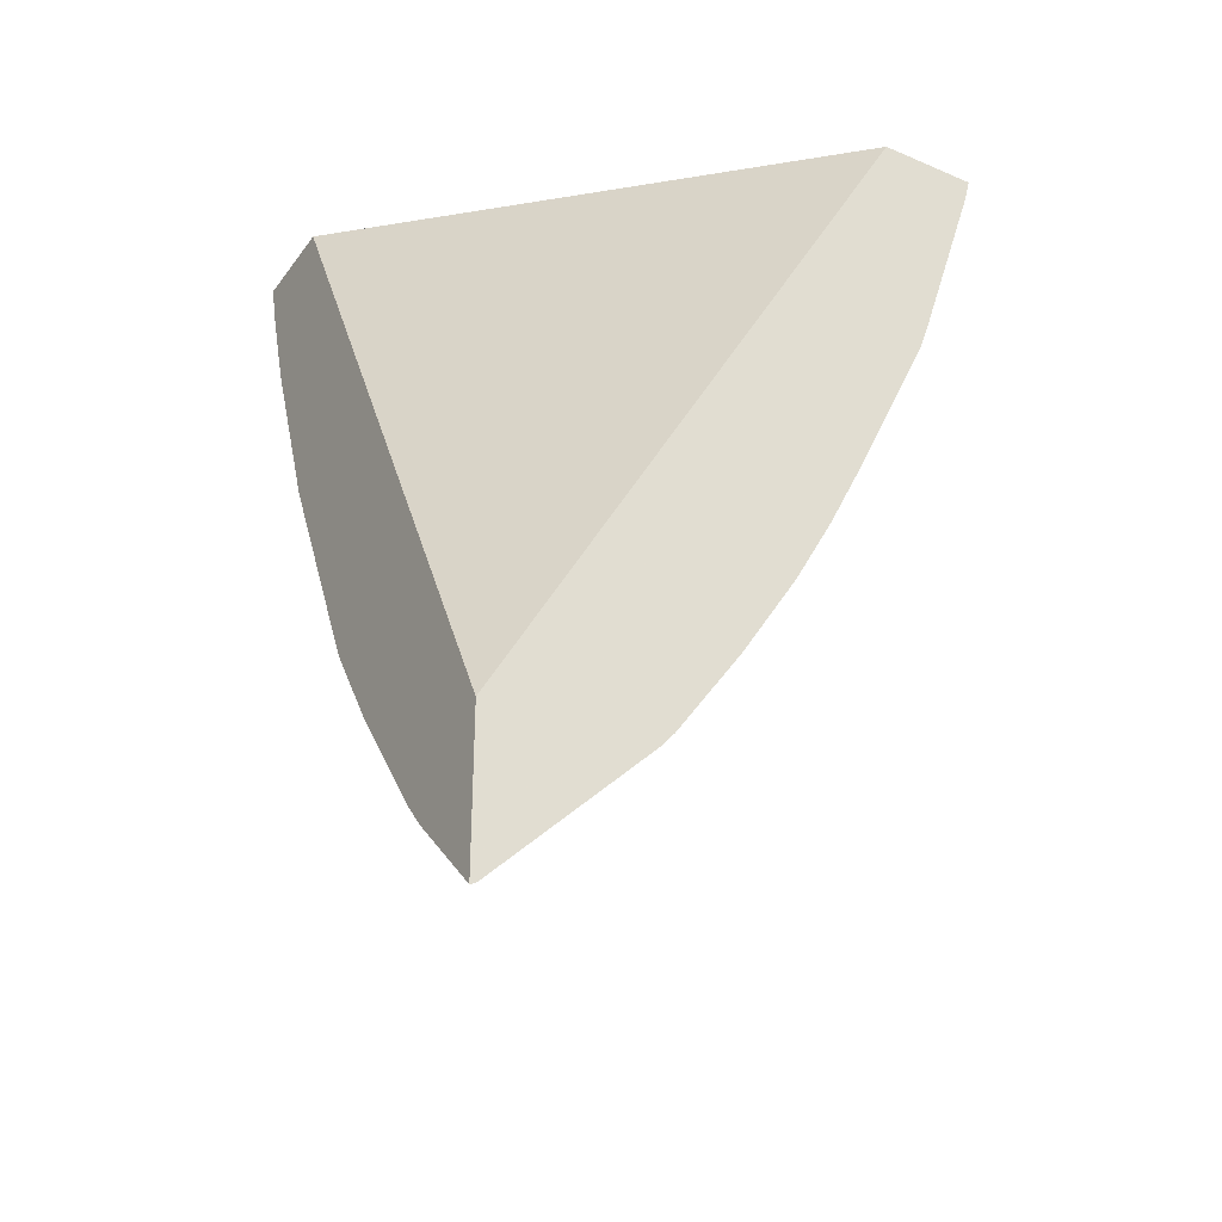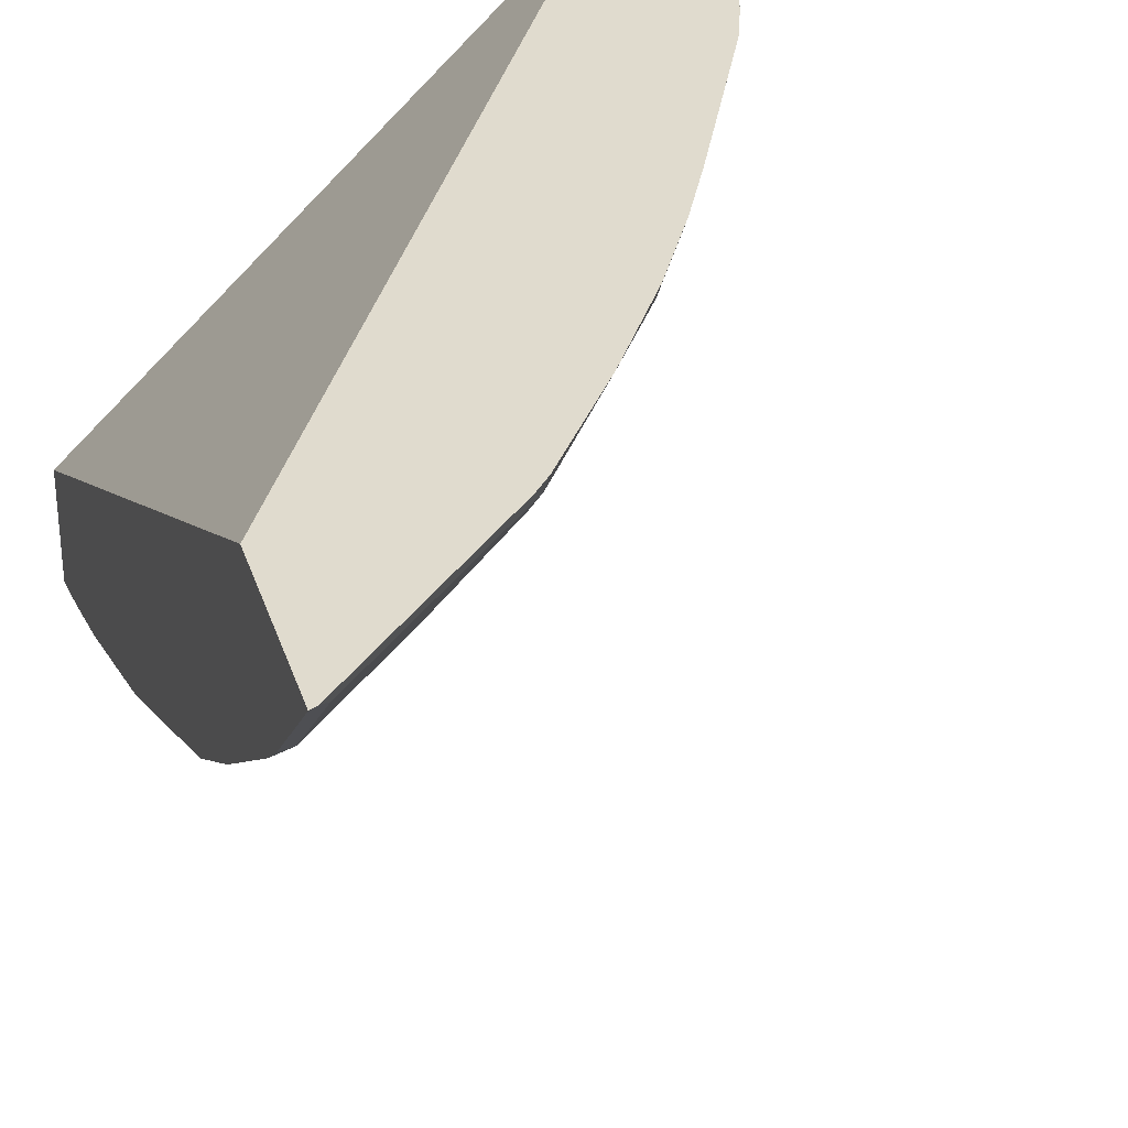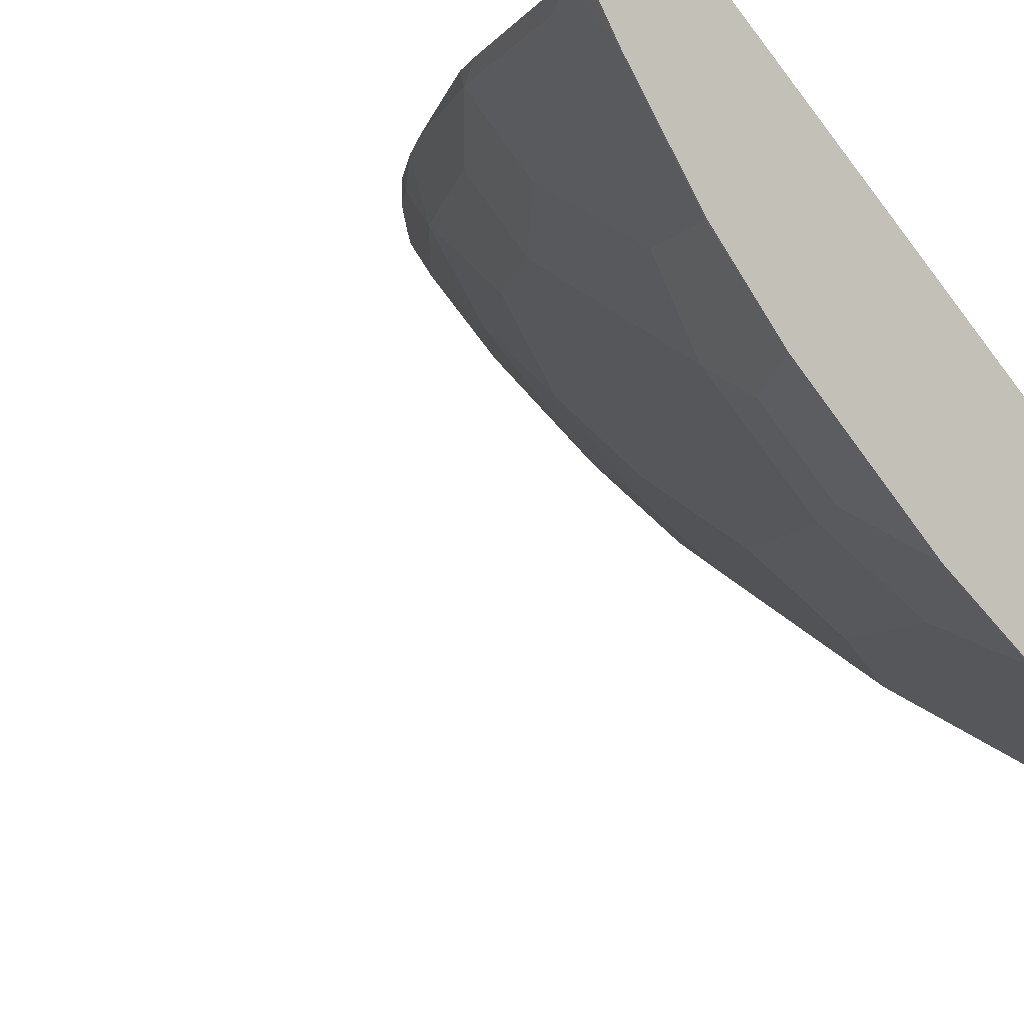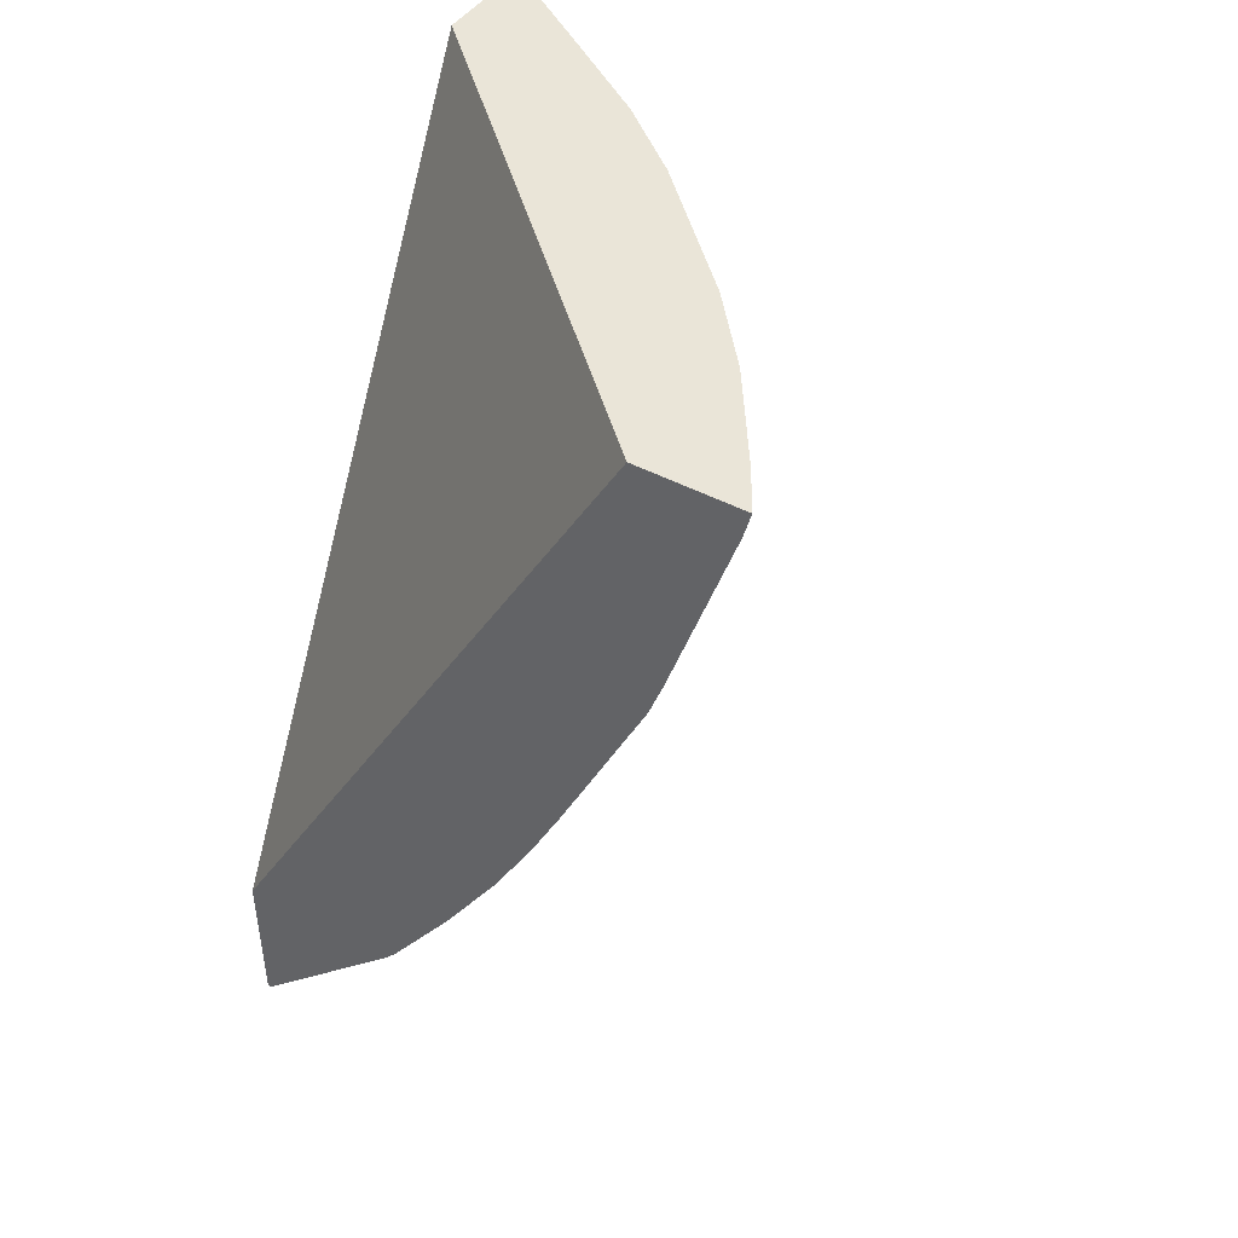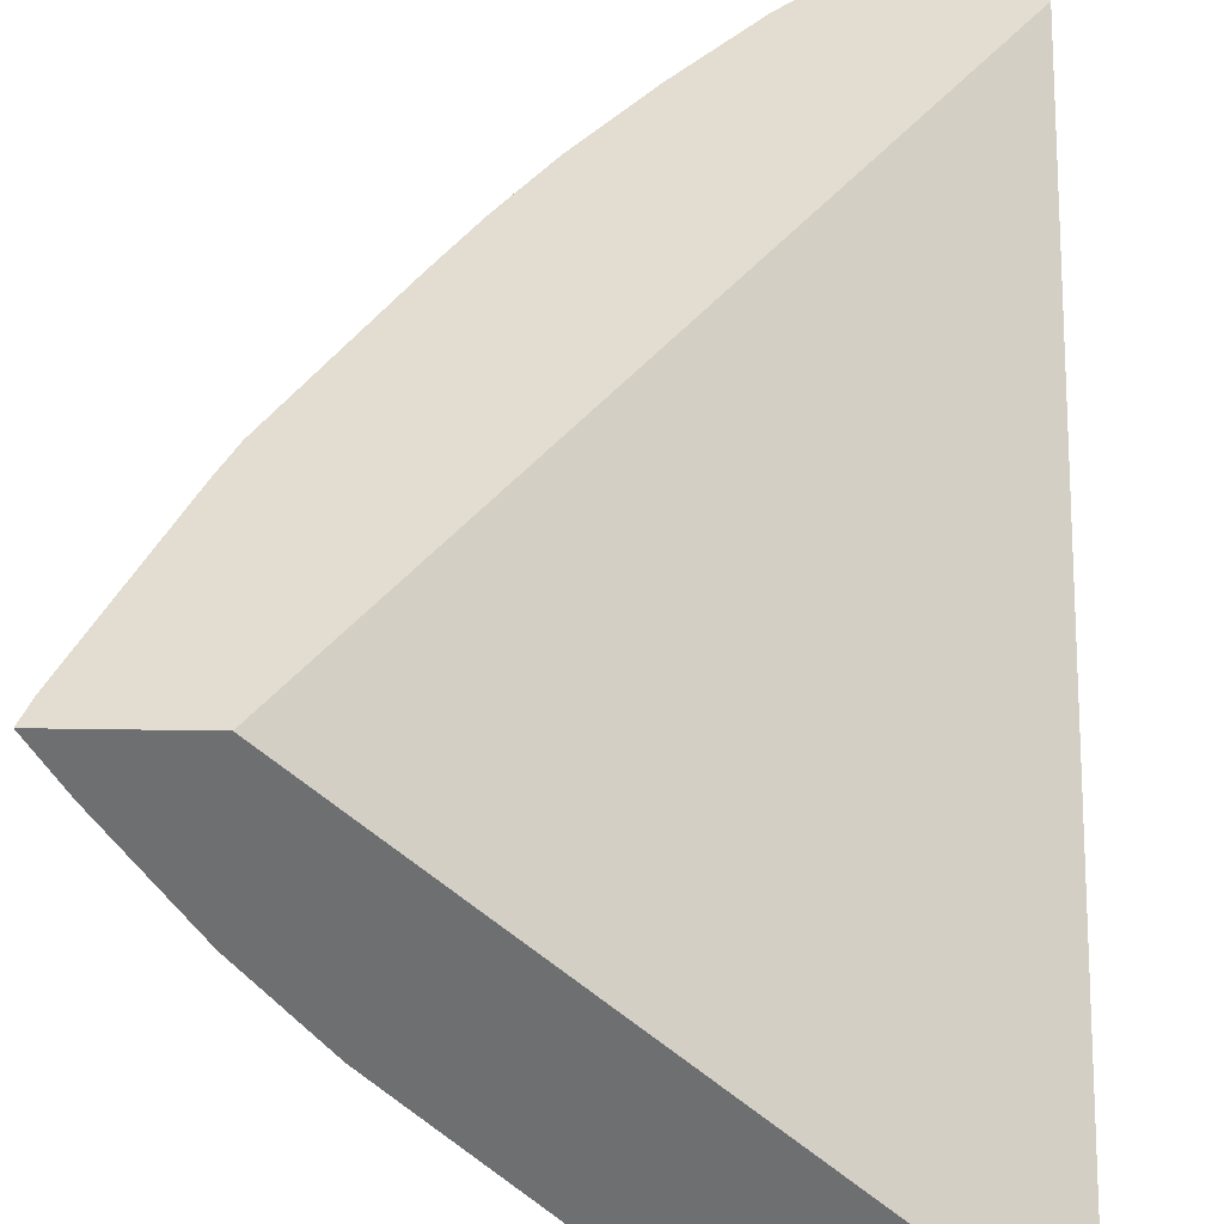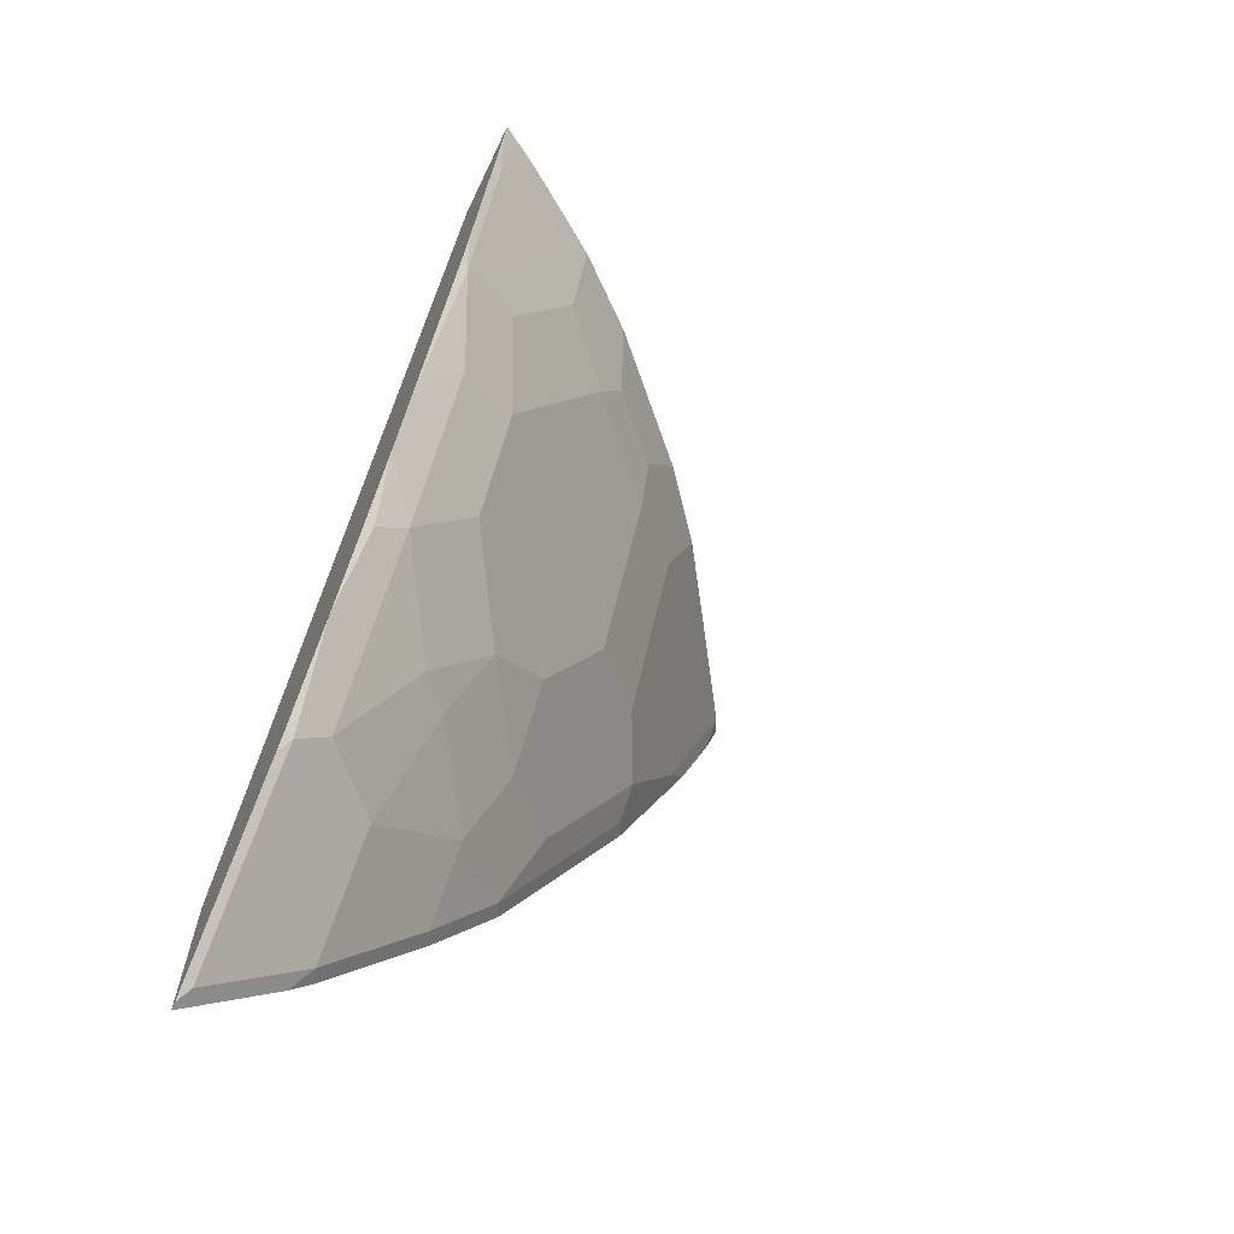
<metadata>
{"format":"obj","ext":"obj","renderer":"f3d","projection":"perspective","resolution":1024,"background":"white","views":[{"elev":-32.6,"azim":-30.5,"up":"+Y"},{"elev":33.5,"azim":-16.7,"up":"+Z"},{"elev":-5.3,"azim":145.4,"up":"+Z"},{"elev":44.8,"azim":31.9,"up":"+Y"},{"elev":35.4,"azim":-178.8,"up":"+Z"},{"elev":-65.8,"azim":64.2,"up":"+Y"}]}
</metadata>
<code>
v 0.6608 0.1739 -0.3935
v 0.6468 0.1728 -0.4165
v 0.6461 0.1739 -0.4179
v 0.6026 0.1739 -0.3935
v 0.657 0.1592 -0.3935
v 0.6114 0.1728 -0.4696
v 0.6468 0.1373 -0.3987
v 0.6291 0.1196 -0.4165
v 0.6114 0.1373 -0.4519
v 0.6114 0.1739 -0.4696
v 0.3547 0.1739 -0.628
v 0.3547 -0.2621 -0.3935
v 0.6392 0.106 -0.3935
v 0.5776 0.1739 -0.5106
v 0.5937 0.1196 -0.4696
v 0.5907 0.1477 -0.4844
v 0.6114 0.03101 -0.3987
v 0.6114 0.06644 -0.4165
v 0.5937 0.08415 -0.4519
v 0.3547 0.1739 -0.6862
v 0.3547 -0.3507 -0.3935
v 0.6215 0.05288 -0.3935
v 0.5707 0.1739 -0.5175
v 0.5553 0.13 -0.5199
v 0.5582 0.1019 -0.5051
v 0.5937 0.04872 -0.4342
v 0.614 0.03229 -0.3935
v 0.5662 -0.06774 -0.3935
v 0.5759 -0.02219 -0.4165
v 0.5582 -0.004475 -0.4519
v 0.5582 0.06644 -0.4874
v 0.359 0.1739 -0.6844
v 0.3547 0.1438 -0.6777
v 0.3547 -0.3368 -0.4074
v 0.3633 -0.3234 -0.4165
v 0.3633 -0.3411 -0.3987
v 0.3581 -0.349 -0.3935
v 0.5599 0.1739 -0.5283
v 0.5376 0.13 -0.5376
v 0.5405 0.1019 -0.5228
v 0.5485 -0.1031 -0.3935
v 0.5228 -0.1285 -0.4165
v 0.5228 -0.07534 -0.4519
v 0.4874 -0.004475 -0.5228
v 0.3594 0.1739 -0.6842
v 0.3633 0.1728 -0.6823
v 0.3547 0.09067 -0.66
v 0.3547 -0.3014 -0.4429
v 0.3633 -0.288 -0.4519
v 0.381 -0.3057 -0.4165
v 0.381 -0.3234 -0.3987
v 0.4165 -0.288 -0.3987
v 0.3863 -0.3208 -0.3935
v 0.5106 0.1739 -0.5776
v 0.5198 0.13 -0.5553
v 0.5051 0.1019 -0.5582
v 0.5457 -0.1081 -0.3935
v 0.5228 -0.1462 -0.3987
v 0.4926 -0.1967 -0.3935
v 0.4874 -0.1816 -0.4165
v 0.4697 -0.1639 -0.4519
v 0.4697 -0.1107 -0.4874
v 0.4874 -0.07534 -0.4874
v 0.4697 -0.03991 -0.5228
v 0.3647 0.1739 -0.6816
v 0.4165 0.1728 -0.6468
v 0.381 0.1019 -0.6468
v 0.3633 0.06644 -0.6468
v 0.3547 0.06859 -0.6512
v 0.3547 -0.301 -0.4433
v 0.381 -0.2703 -0.4519
v 0.3547 -0.2858 -0.4563
v 0.3633 -0.2171 -0.5051
v 0.4165 -0.2703 -0.4165
v 0.4342 -0.2703 -0.3987
v 0.4394 -0.2676 -0.3935
v 0.4697 0.1728 -0.6114
v 0.4697 0.1739 -0.6114
v 0.4697 0.1196 -0.5937
v 0.4697 0.03101 -0.5582
v 0.5254 -0.1449 -0.3935
v 0.4545 -0.2512 -0.3935
v 0.4519 -0.2525 -0.3987
v 0.4519 -0.2348 -0.4165
v 0.4165 -0.2348 -0.4519
v 0.4519 -0.1639 -0.4696
v 0.4519 -0.07534 -0.5228
v 0.4165 -0.1285 -0.5228
v 0.4519 -0.004475 -0.5582
v 0.4179 0.1739 -0.6461
v 0.381 -0.004475 -0.6114
v 0.3547 -0.01978 -0.6158
v 0.381 -0.1993 -0.5051
v 0.3987 -0.1816 -0.5051
v 0.3547 -0.2149 -0.5094
v 0.3633 -0.1639 -0.5405
v 0.4467 -0.2604 -0.3935
v 0.4165 0.01329 -0.5937
v 0.381 -0.03991 -0.5937
v 0.381 -0.1107 -0.5582
v 0.3633 -0.02219 -0.6114
v 0.3547 -0.02003 -0.6157
v 0.3547 -0.1618 -0.5448
v 0.3633 -0.1285 -0.5582
v 0.3633 -0.05762 -0.5937
v 0.3547 -0.05546 -0.598
f 49 70 72
f 49 72 95
f 49 95 73
f 49 73 93
f 49 93 71
f 50 71 74
f 50 74 52
f 50 52 51
f 52 74 75
f 52 75 76
f 56 80 79
f 54 77 78
f 54 55 56
f 54 56 79
f 54 79 77
f 60 84 61
f 57 81 58
f 58 81 59
f 59 82 83
f 59 83 84
f 48 70 49
f 59 84 60
f 52 76 53
f 47 68 69
f 41 58 42
f 46 91 68
f 35 51 36
f 61 84 85
f 36 51 37
f 37 51 52
f 37 52 53
f 38 39 54
f 39 55 54
f 39 56 55
f 40 44 56
f 41 57 58
f 46 68 47
f 42 58 59
f 42 60 61
f 42 61 43
f 43 62 63
f 43 61 62
f 44 64 80
f 44 80 56
f 45 65 46
f 46 65 66
f 46 66 67
f 46 67 91
f 42 59 60
f 61 85 86
f 87 99 91
f 62 87 64
f 82 97 83
f 85 94 86
f 86 94 88
f 87 91 89
f 87 88 99
f 88 94 96
f 88 96 100
f 88 100 99
f 89 91 98
f 91 99 105
f 91 105 101
f 91 101 92
f 92 101 102
f 93 96 94
f 96 103 104
f 96 104 100
f 99 100 104
f 99 104 105
f 101 105 106
f 101 106 102
f 103 106 104
f 104 106 105
f 35 50 51
f 79 98 91
f 61 86 62
f 79 89 98
f 77 90 78
f 62 64 63
f 62 86 88
f 62 88 87
f 64 89 80
f 64 87 89
f 65 90 77
f 65 77 66
f 66 77 79
f 66 79 67
f 67 79 91
f 68 91 69
f 69 91 92
f 71 93 94
f 71 94 85
f 71 85 74
f 73 95 103
f 73 103 96
f 73 96 93
f 74 85 84
f 74 84 75
f 75 84 83
f 75 83 97
f 75 97 76
f 79 80 89
f 35 71 50
f 30 40 31
f 34 49 35
f 1 28 27
f 1 27 22
f 1 22 13
f 1 13 5
f 1 5 2
f 2 6 3
f 2 5 7
f 2 7 8
f 2 8 9
f 2 9 6
f 1 41 28
f 3 6 10
f 5 13 7
f 6 14 10
f 6 9 15
f 6 15 16
f 6 16 14
f 7 13 17
f 7 17 18
f 7 18 8
f 8 18 9
f 9 18 19
f 4 11 12
f 9 19 15
f 1 57 41
f 1 59 81
f 35 49 71
f 1 2 3
f 1 3 10
f 1 10 14
f 1 14 23
f 1 23 38
f 1 38 54
f 1 54 78
f 1 78 90
f 1 90 65
f 1 81 57
f 1 65 45
f 1 32 20
f 1 20 11
f 1 11 4
f 1 4 12
f 1 12 21
f 1 21 37
f 1 37 53
f 1 53 76
f 1 76 97
f 1 82 59
f 1 45 32
f 11 20 33
f 1 97 82
f 11 47 69
f 20 32 33
f 21 34 35
f 21 35 36
f 21 36 37
f 23 24 38
f 24 39 38
f 24 25 40
f 24 40 56
f 24 56 39
f 25 31 40
f 19 30 31
f 28 42 29
f 29 43 30
f 30 43 63
f 30 63 64
f 30 64 44
f 30 44 40
f 32 45 46
f 32 46 33
f 33 46 47
f 11 33 47
f 34 48 49
f 29 42 43
f 19 26 30
f 28 41 42
f 17 29 30
f 11 69 92
f 11 92 102
f 17 30 26
f 11 102 106
f 11 106 103
f 11 103 95
f 11 95 72
f 11 72 70
f 11 48 34
f 11 34 21
f 11 21 12
f 13 22 17
f 11 70 48
f 14 16 24
f 14 24 23
f 15 19 31
f 15 31 25
f 17 28 29
f 15 25 24
f 15 24 16
f 17 26 19
f 17 19 18
f 17 22 27
f 17 27 28

</code>
